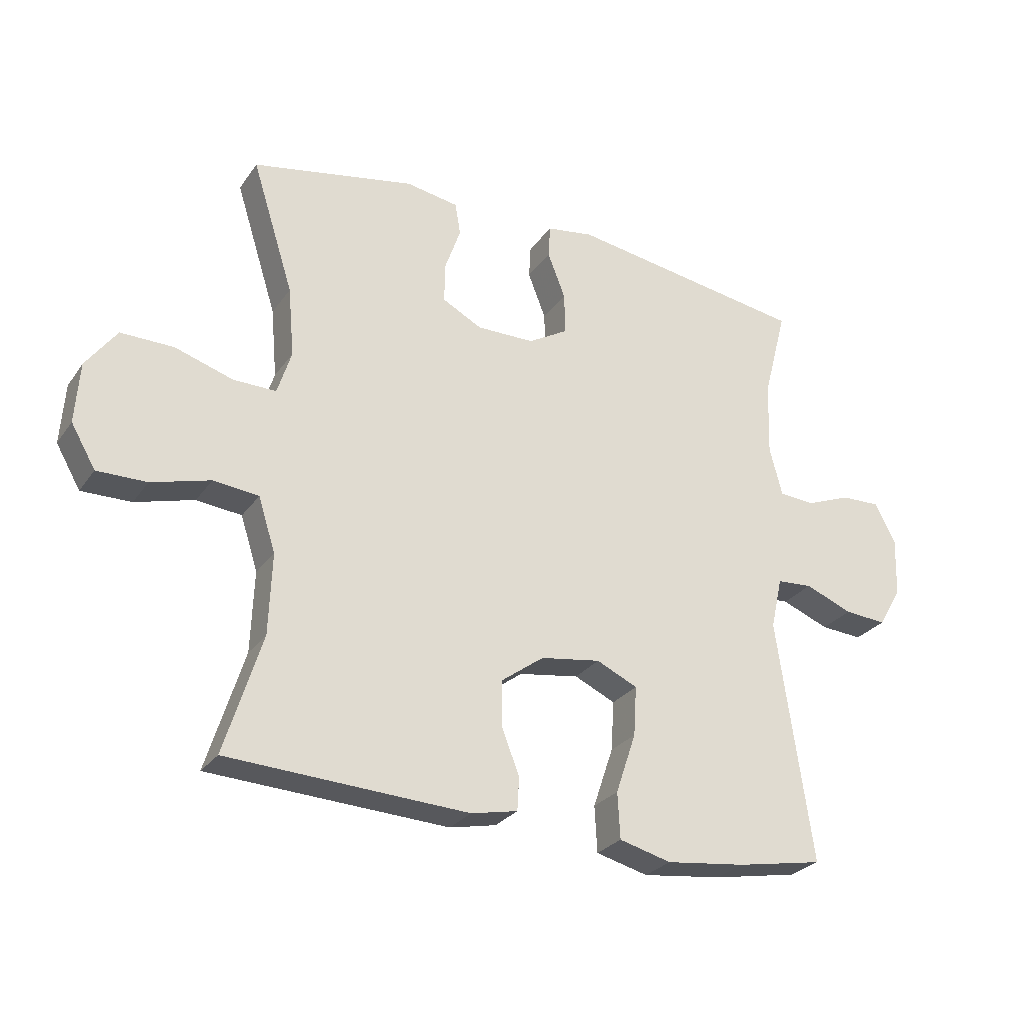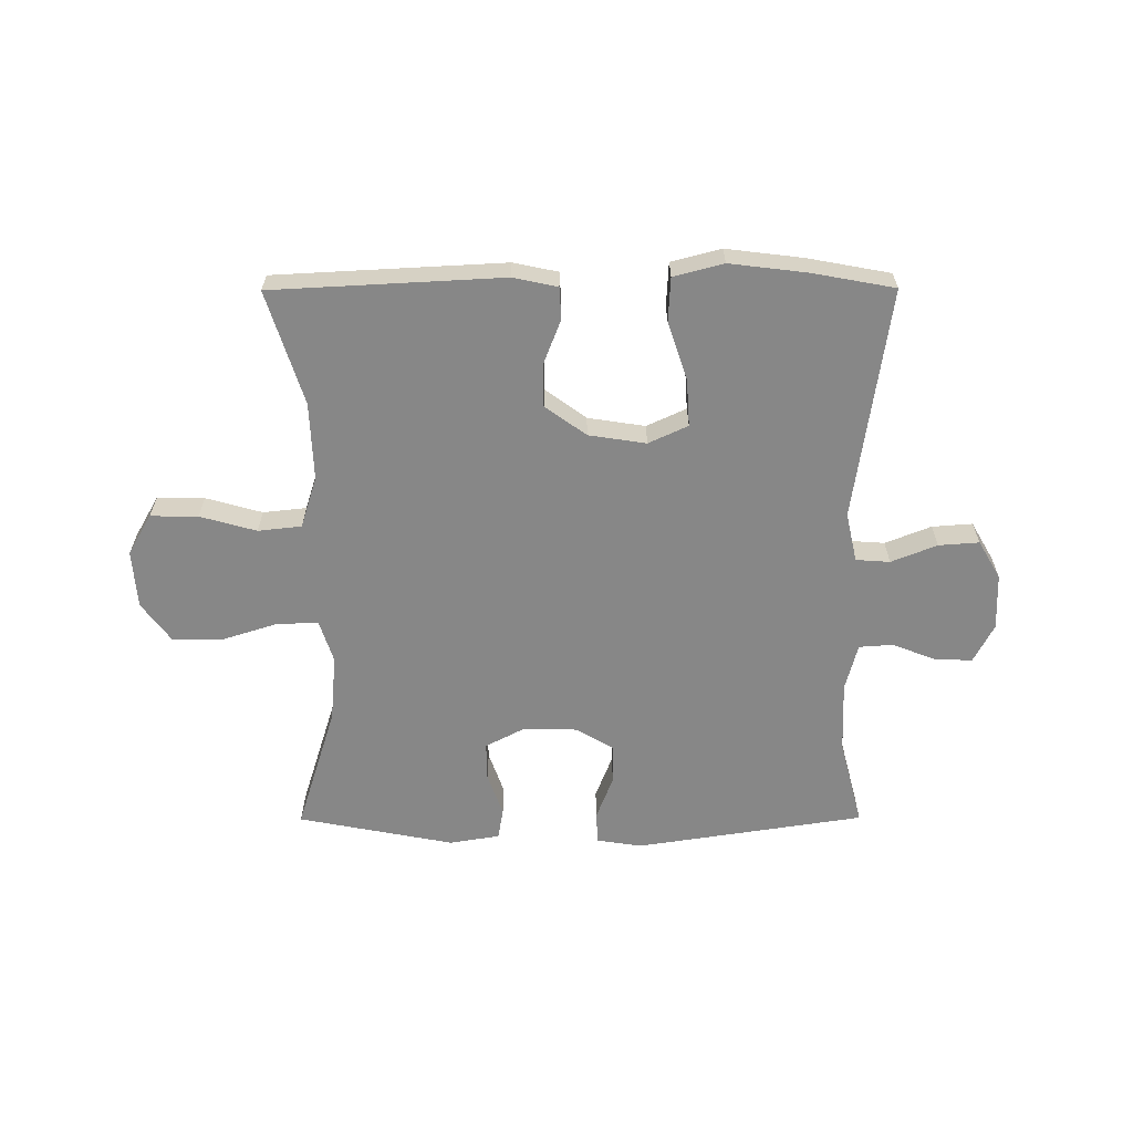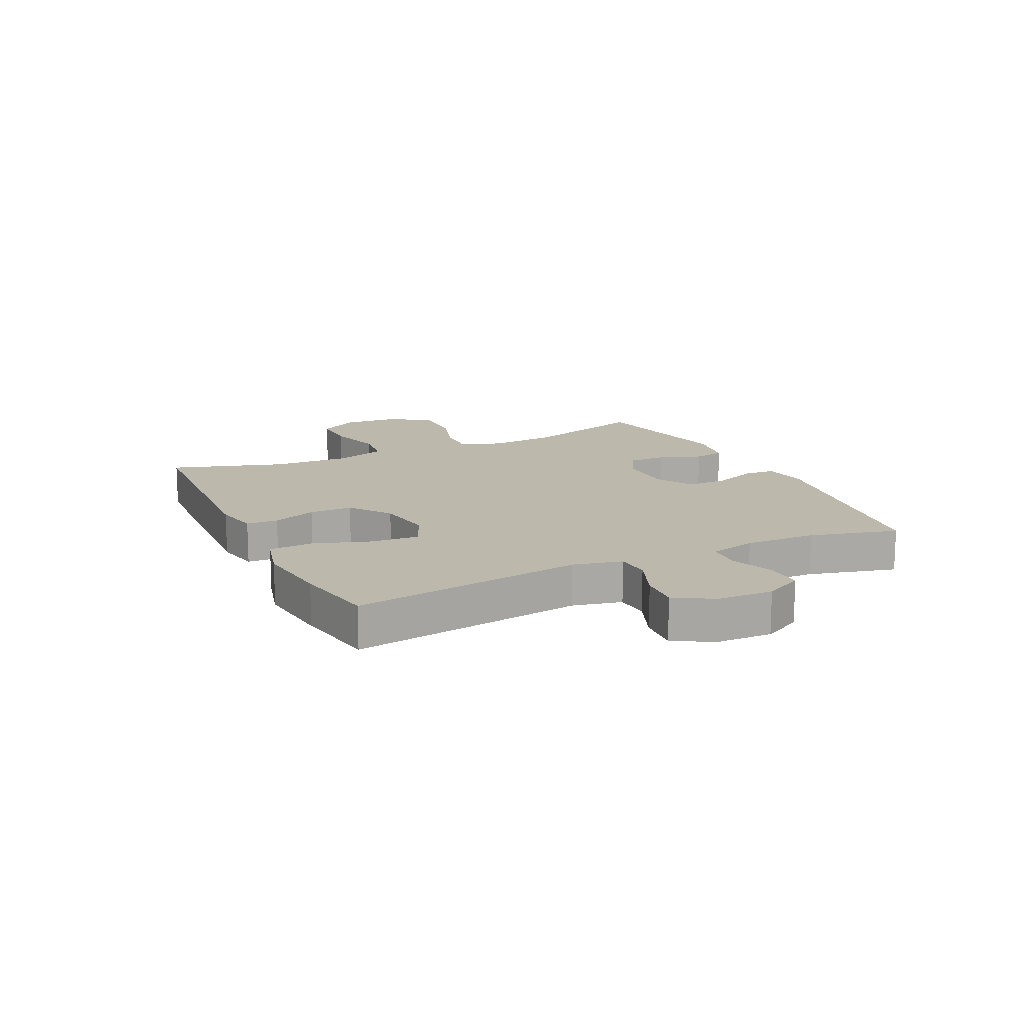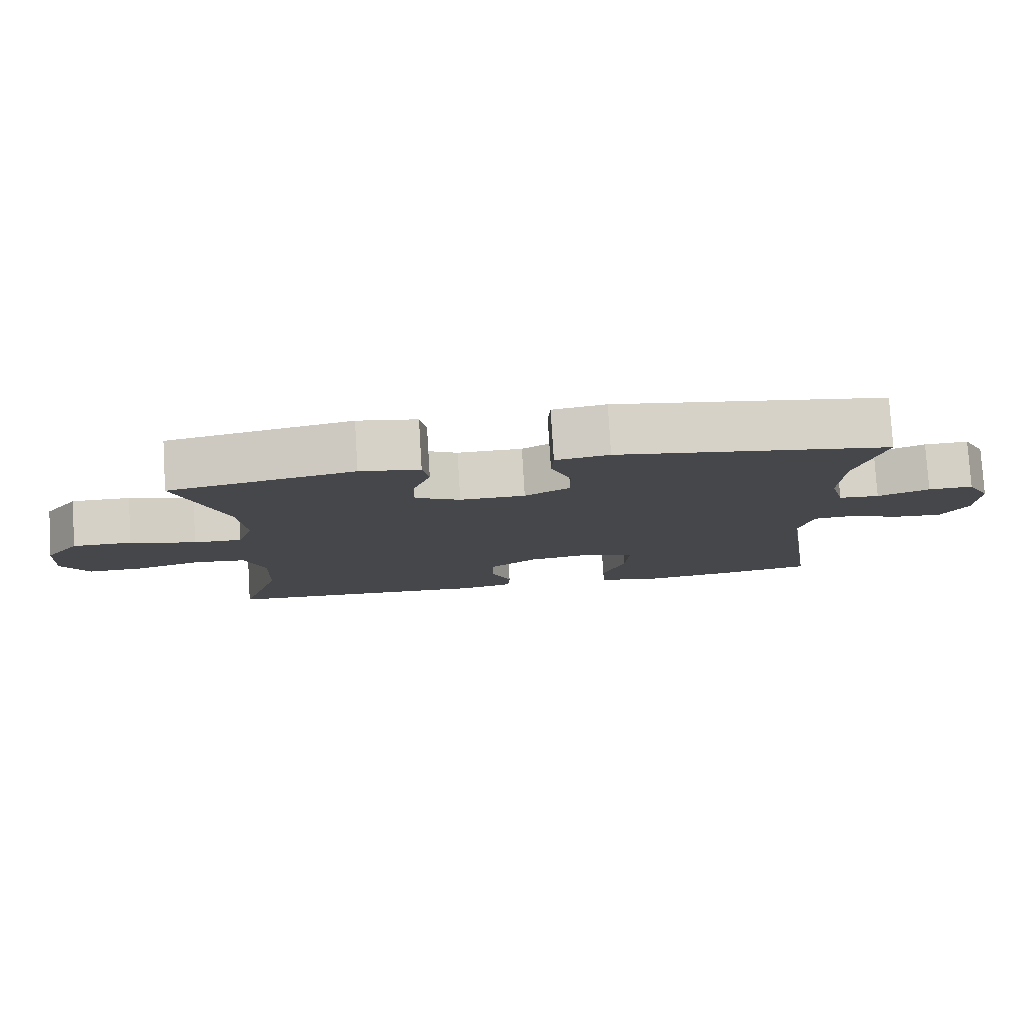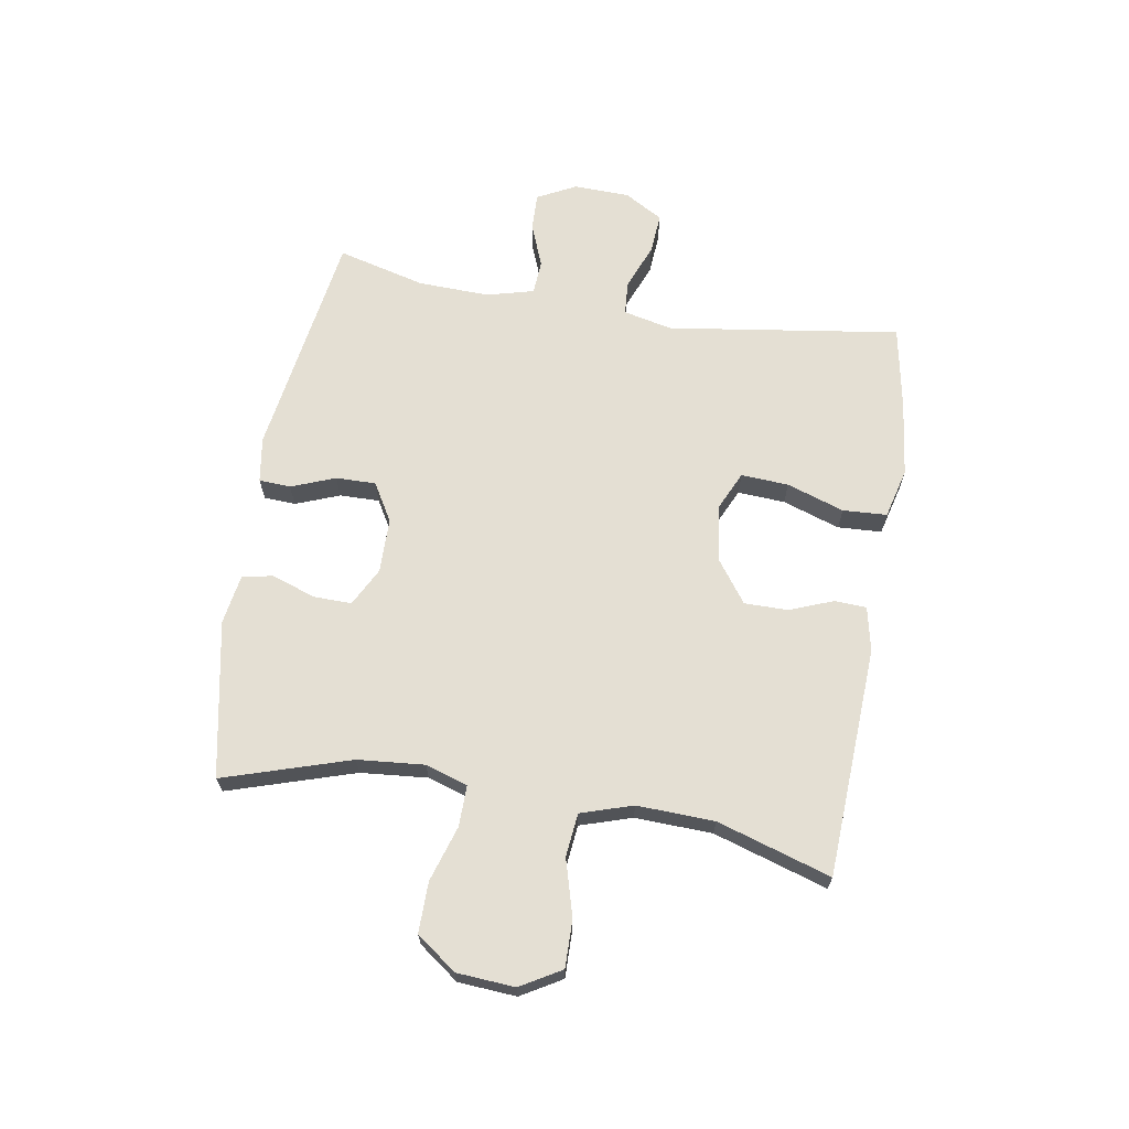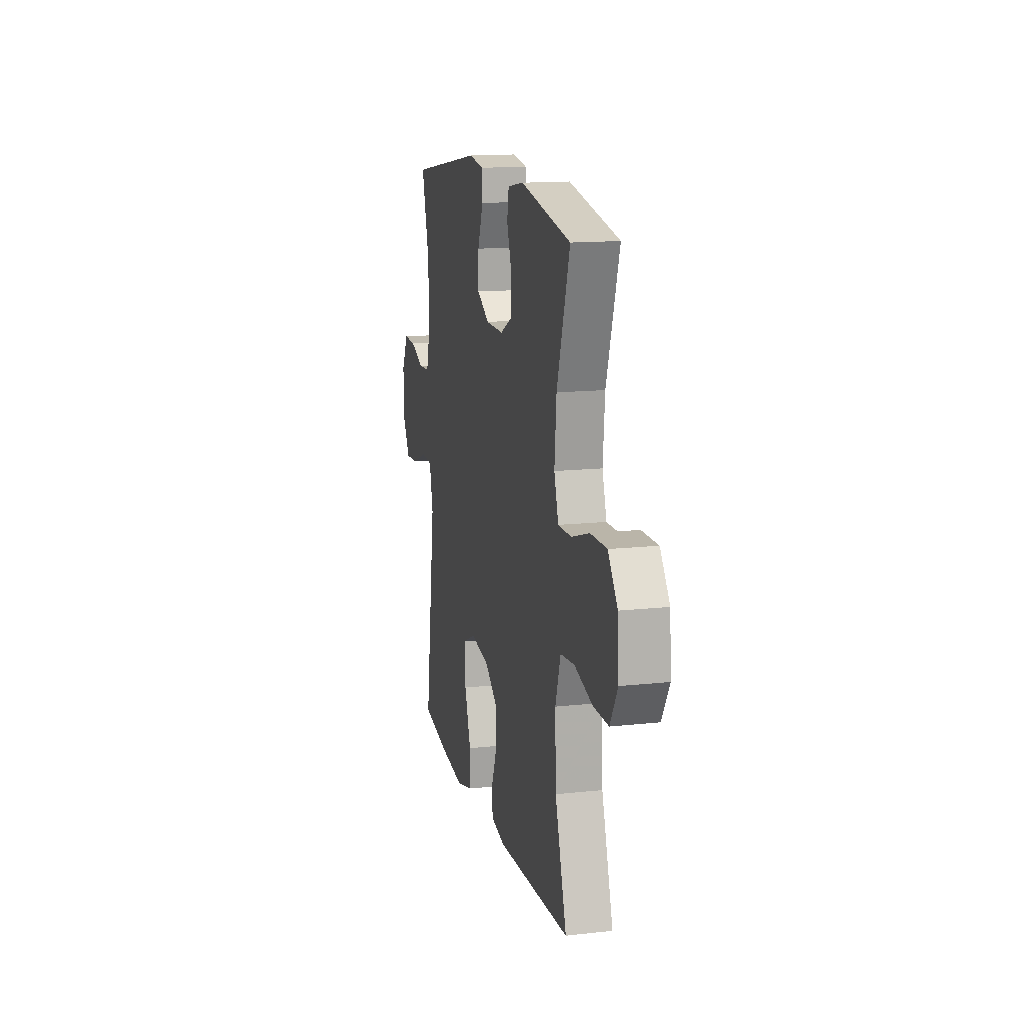
<metadata>
{"format":"obj","ext":"obj","renderer":"f3d","projection":"perspective","resolution":1024,"background":"white","views":[{"elev":-27.3,"azim":152.3,"up":"+Z"},{"elev":-62.4,"azim":-179.8,"up":"+Y"},{"elev":14.8,"azim":-115.5,"up":"+Y"},{"elev":79.2,"azim":176.5,"up":"+Z"},{"elev":66.7,"azim":99.4,"up":"+Y"},{"elev":14.4,"azim":76.5,"up":"+Z"}]}
</metadata>
<code>
v 0.5 0.07 0.5
v 0.432 0.07 0.284
v 0.422 0.07 0.17
v 0.445 0.07 0.098
v 0.515 0.07 0.099
v 0.61 0.07 0.129
v 0.696 0.07 0.13
v 0.746 0.07 0.062
v 0.753 0.07 -0.037
v 0.713 0.07 -0.106
v 0.632 0.07 -0.105
v 0.536 0.07 -0.078
v 0.462 0.07 -0.086
v 0.434 0.07 -0.174
v 0.439 0.07 -0.306
v 0.5 0.07 -0.5
v 0.108 0.07 -0.52
v 0.032 0.07 -0.504
v 0.029 0.07 -0.45
v 0.058 0.07 -0.375
v 0.058 0.07 -0.301
v -0.012 0.07 -0.25
v -0.11 0.07 -0.235
v -0.177 0.07 -0.266
v -0.172 0.07 -0.347
v -0.139 0.07 -0.445
v -0.143 0.07 -0.52
v -0.228 0.07 -0.542
v -0.359 0.07 -0.526
v -0.5 0.07 -0.5
v -0.443 0.07 -0.104
v -0.462 0.07 -0.02
v -0.52 0.07 -0.016
v -0.598 0.07 -0.047
v -0.667 0.07 -0.052
v -0.705 0.07 0.013
v -0.708 0.07 0.109
v -0.674 0.07 0.175
v -0.61 0.07 0.173
v -0.536 0.07 0.144
v -0.478 0.07 0.148
v -0.457 0.07 0.228
v -0.461 0.07 0.35
v -0.5 0.07 0.5
v -0.109 0.07 0.56
v -0.032 0.07 0.548
v -0.029 0.07 0.494
v -0.058 0.07 0.419
v -0.059 0.07 0.351
v 0.006 0.07 0.313
v 0.1 0.07 0.312
v 0.165 0.07 0.346
v 0.164 0.07 0.411
v 0.138 0.07 0.485
v 0.147 0.07 0.538
v 0.233 0.07 0.552
v 0.5 0 0.5
v 0.432 0 0.284
v 0.422 0 0.17
v 0.445 0 0.098
v 0.515 0 0.099
v 0.61 0 0.129
v 0.696 0 0.13
v 0.746 0 0.062
v 0.753 0 -0.037
v 0.713 0 -0.106
v 0.632 0 -0.105
v 0.536 0 -0.078
v 0.462 0 -0.086
v 0.434 0 -0.174
v 0.439 0 -0.306
v 0.5 0 -0.5
v 0.108 0 -0.52
v 0.032 0 -0.504
v 0.029 0 -0.45
v 0.058 0 -0.375
v 0.058 0 -0.301
v -0.012 0 -0.25
v -0.11 0 -0.235
v -0.177 0 -0.266
v -0.172 0 -0.347
v -0.139 0 -0.445
v -0.143 0 -0.52
v -0.228 0 -0.542
v -0.359 0 -0.526
v -0.5 0 -0.5
v -0.443 0 -0.104
v -0.462 0 -0.02
v -0.52 0 -0.016
v -0.598 0 -0.047
v -0.667 0 -0.052
v -0.705 0 0.013
v -0.708 0 0.109
v -0.674 0 0.175
v -0.61 0 0.173
v -0.536 0 0.144
v -0.478 0 0.148
v -0.457 0 0.228
v -0.461 0 0.35
v -0.5 0 0.5
v -0.109 0 0.56
v -0.032 0 0.548
v -0.029 0 0.494
v -0.058 0 0.419
v -0.059 0 0.351
v 0.006 0 0.313
v 0.1 0 0.312
v 0.165 0 0.346
v 0.164 0 0.411
v 0.138 0 0.485
v 0.147 0 0.538
v 0.233 0 0.552
f 53 54 55 56
f 52 53 56 1
f 51 52 1 2
f 50 51 2 3
f 45 46 47 48
f 43 44 45 48
f 42 43 48 49
f 41 42 49 50
f 37 38 39 40
f 37 40 41
f 36 37 41
f 33 34 35 36
f 32 33 36 41
f 31 32 41 50
f 25 26 27 28
f 24 25 28 29
f 17 18 19 20
f 15 16 17 20
f 14 15 20 21
f 13 14 21 22
f 9 10 11 12
f 9 12 13
f 8 9 13
f 5 6 7 8
f 4 5 8 13
f 24 29 30 31
f 23 24 31 50
f 13 22 23 50
f 3 4 13 50
f 112 111 110 109
f 57 112 109 108
f 58 57 108 107
f 59 58 107 106
f 104 103 102 101
f 104 101 100 99
f 105 104 99 98
f 106 105 98 97
f 96 95 94 93
f 97 96 93
f 97 93 92
f 92 91 90 89
f 97 92 89 88
f 106 97 88 87
f 84 83 82 81
f 85 84 81 80
f 76 75 74 73
f 76 73 72 71
f 77 76 71 70
f 78 77 70 69
f 68 67 66 65
f 69 68 65
f 69 65 64
f 64 63 62 61
f 69 64 61 60
f 87 86 85 80
f 106 87 80 79
f 106 79 78 69
f 106 69 60 59
f 1 57 58 2
f 2 58 59 3
f 3 59 60 4
f 4 60 61 5
f 5 61 62 6
f 6 62 63 7
f 7 63 64 8
f 8 64 65 9
f 9 65 66 10
f 10 66 67 11
f 11 67 68 12
f 12 68 69 13
f 13 69 70 14
f 14 70 71 15
f 15 71 72 16
f 16 72 73 17
f 17 73 74 18
f 18 74 75 19
f 19 75 76 20
f 20 76 77 21
f 21 77 78 22
f 22 78 79 23
f 23 79 80 24
f 24 80 81 25
f 25 81 82 26
f 26 82 83 27
f 27 83 84 28
f 28 84 85 29
f 29 85 86 30
f 30 86 87 31
f 31 87 88 32
f 32 88 89 33
f 33 89 90 34
f 34 90 91 35
f 35 91 92 36
f 36 92 93 37
f 37 93 94 38
f 38 94 95 39
f 39 95 96 40
f 40 96 97 41
f 41 97 98 42
f 42 98 99 43
f 43 99 100 44
f 44 100 101 45
f 45 101 102 46
f 46 102 103 47
f 47 103 104 48
f 48 104 105 49
f 49 105 106 50
f 50 106 107 51
f 51 107 108 52
f 52 108 109 53
f 53 109 110 54
f 54 110 111 55
f 55 111 112 56
f 56 112 57 1

</code>
